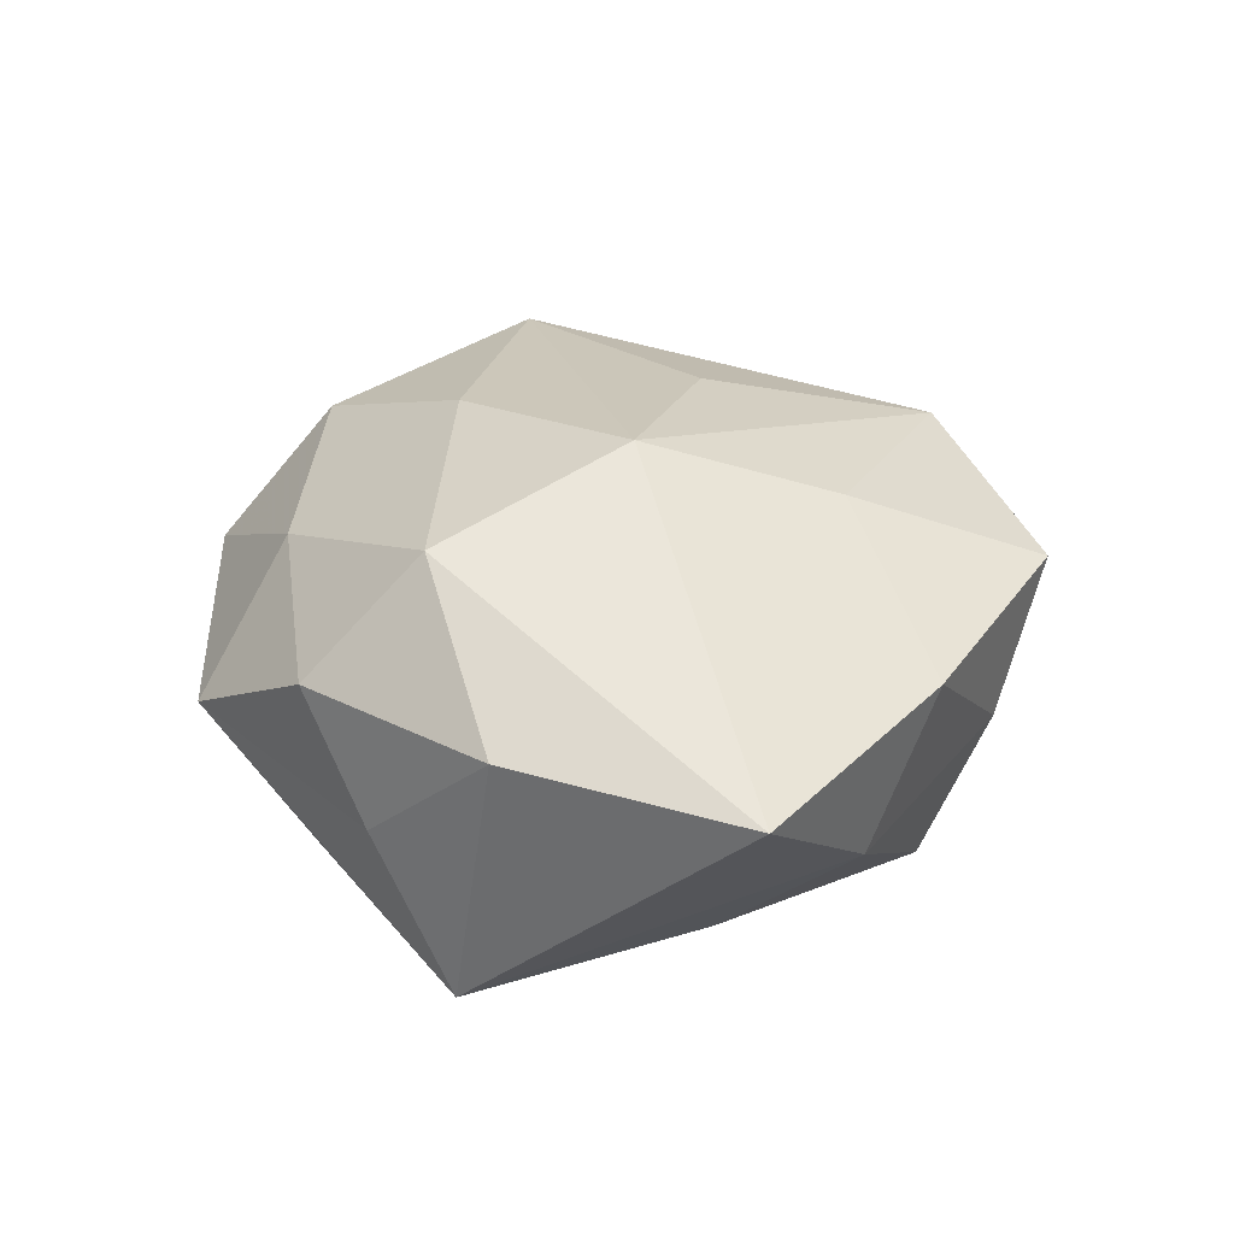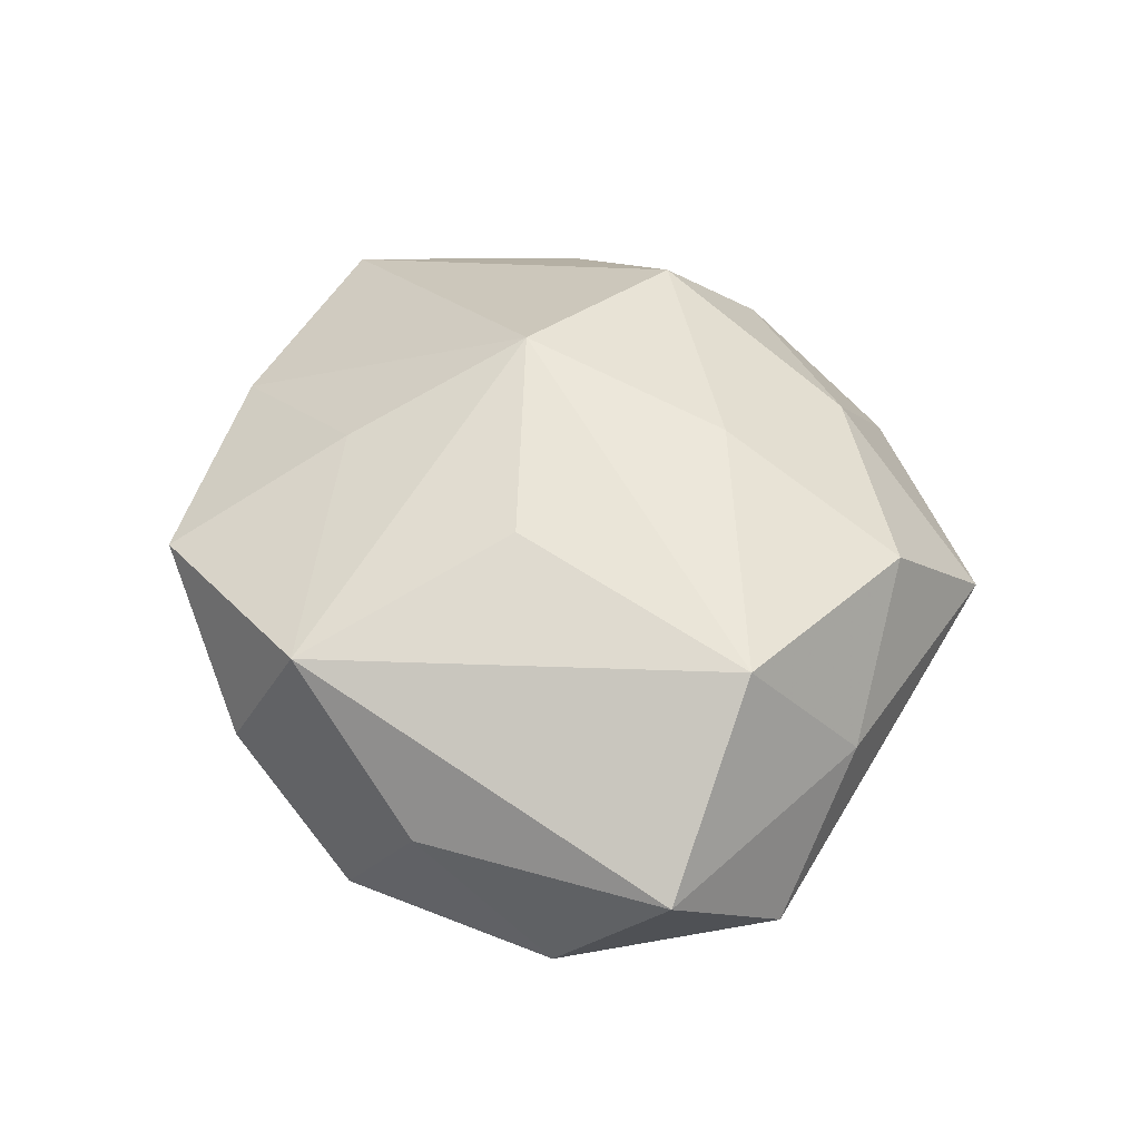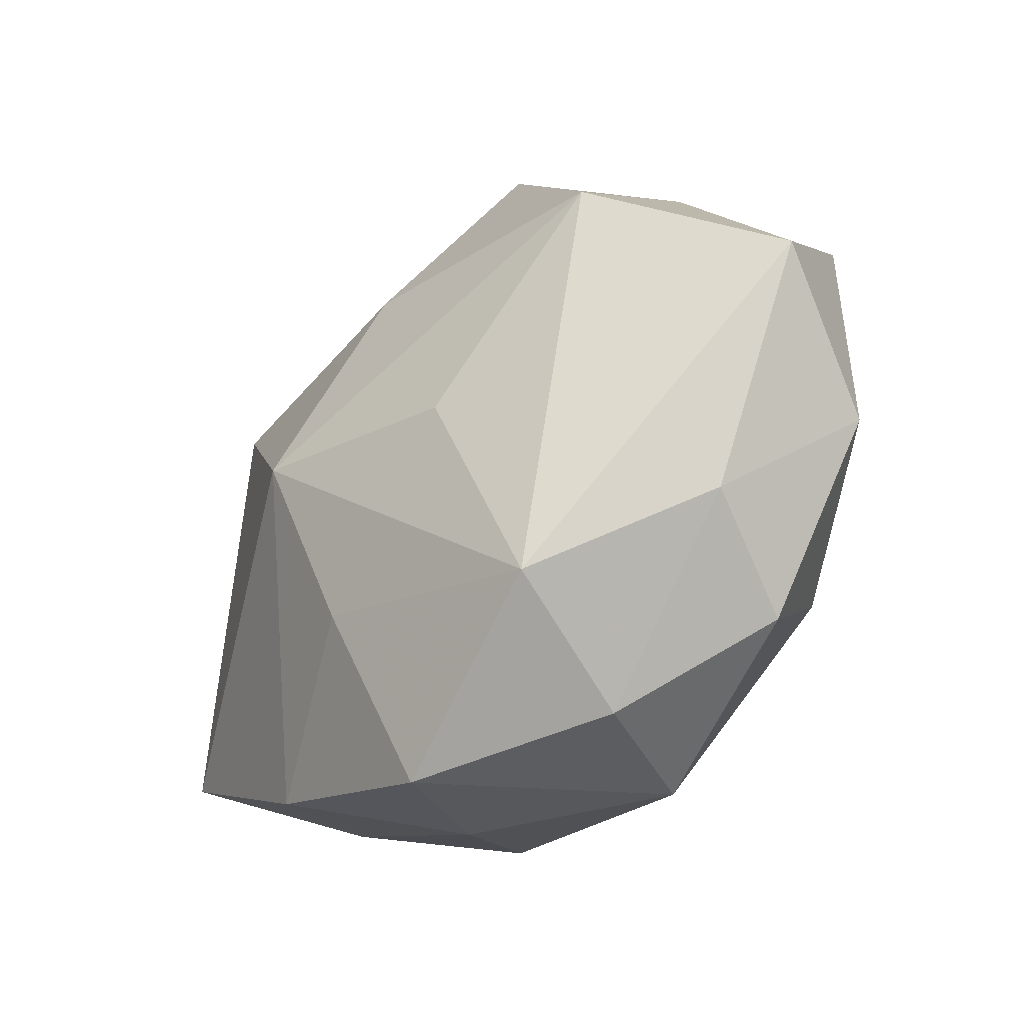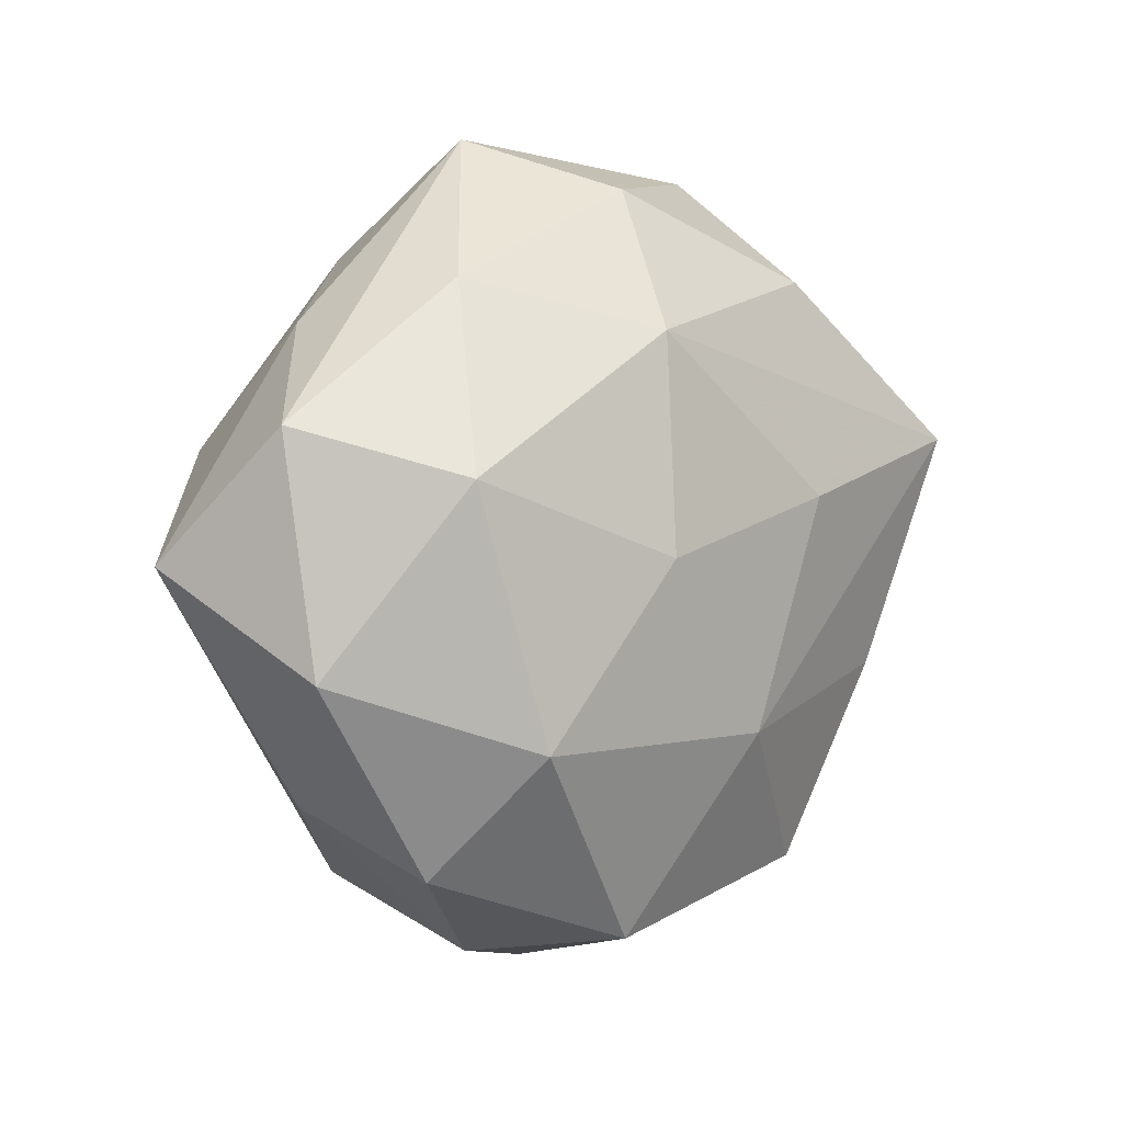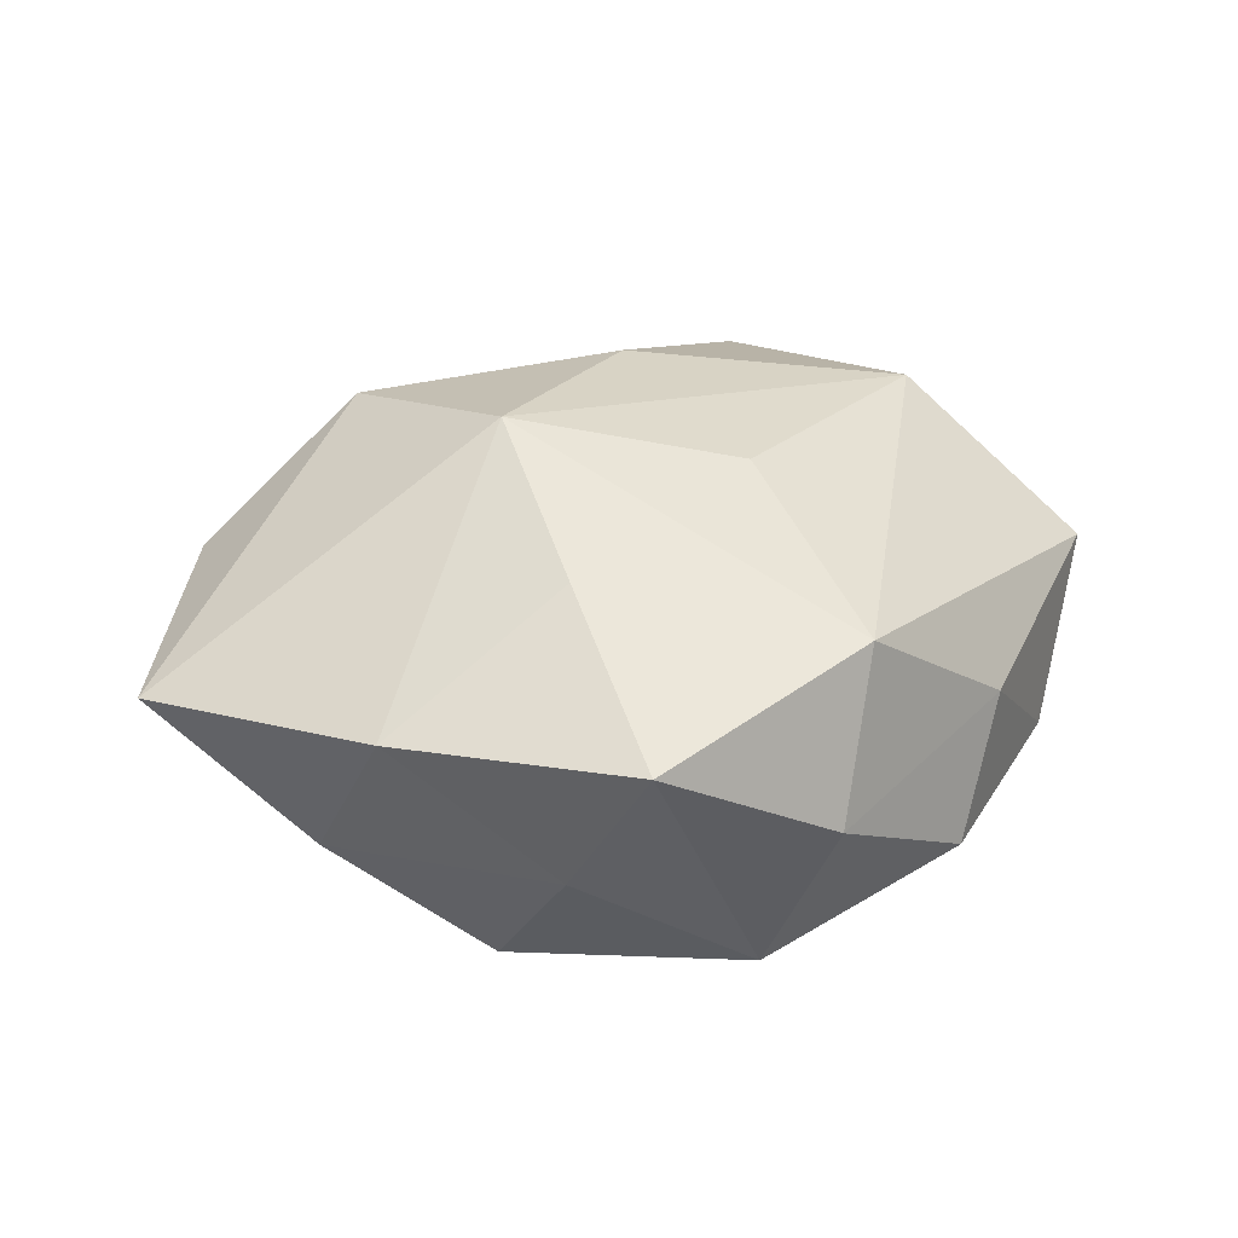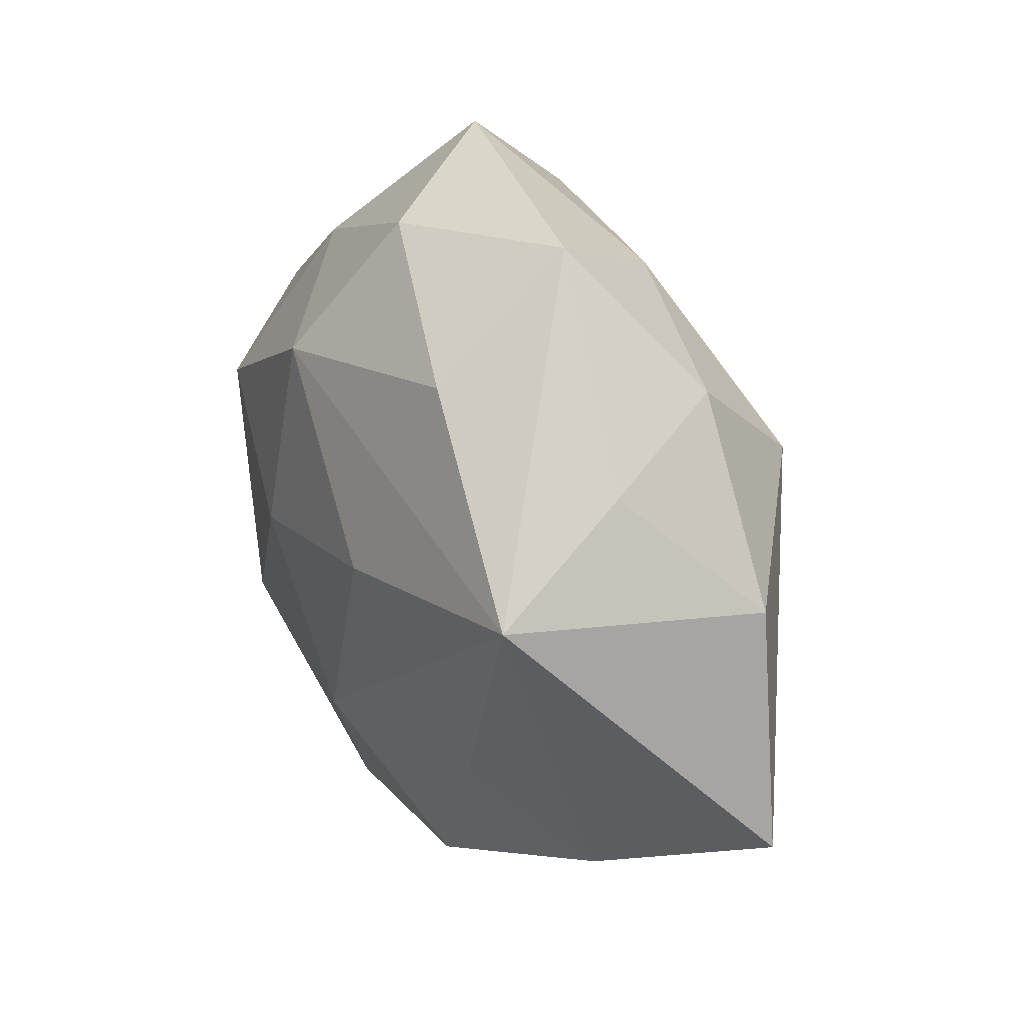
<metadata>
{"format":"obj","ext":"obj","renderer":"f3d","projection":"perspective","resolution":1024,"background":"white","views":[{"elev":28.5,"azim":-86.9,"up":"+Z"},{"elev":50.7,"azim":78.3,"up":"+Z"},{"elev":-45.4,"azim":47.0,"up":"+Y"},{"elev":1.1,"azim":134.2,"up":"+Y"},{"elev":31.8,"azim":-9.1,"up":"+Z"},{"elev":32.1,"azim":-117.2,"up":"+Y"}]}
</metadata>
<code>
v 0.02726 -0.01876 0.003121
v -0.01441 0.02416 -0.01334
v -0.02353 0.02318 0.006979
v -0.02257 -0.008683 -0.01476
v -0.02041 0.01359 0.01705
v -0.006008 0.02668 0.0109
v 0.002527 0.03104 -0.008772
v 0.01465 -0.02621 0.01371
v -0.03987 -0.01262 0.00542
v -0.03142 0.011 -0.016
v -0.02745 0.01789 -0.003483
v 0.03586 0.01095 -0.005346
v 0.02609 0.009619 0.01704
v 0.01013 0.03547 0.002423
v -0.003422 -0.03498 0.009269
v -0.009919 -0.001621 0.02172
v 0.01162 -0.03178 0.0004801
v -0.03419 0.007633 0.006948
v -0.0224 -0.02553 0.007853
v -0.01312 0.03356 -0.0009434
v 0.005976 -0.02995 -0.0124
v -0.006901 -0.01822 0.01601
v 0.02611 0.006931 -0.016
v -0.02695 -0.0201 -0.004629
v -0.01384 -0.02502 -0.01293
v -0.009227 -0.03094 -0.002456
v 0.0394 0.0003104 0.005457
v -0.002712 -0.01343 -0.01909
v -0.01001 0.005811 -0.01955
v 0.008404 0.0008854 -0.02003
v 0.03443 -0.00844 -0.007536
v 0.02331 -0.02417 -0.007505
v 0.006763 0.01885 -0.01755
v 0.01957 -0.01403 -0.01725
v 0.02636 0.01949 0.004218
v 0.002212 0.01334 0.01942
v 0.0141 0.02598 0.01333
v 0.01999 0.02285 -0.007601
v 0.009239 -0.006308 0.01878
f 9 16 5
f 19 16 9
f 18 10 9
f 9 5 18
f 16 13 36
f 36 5 16
f 16 19 22
f 22 19 15
f 22 8 16
f 15 8 22
f 13 8 27
f 27 8 1
f 39 13 16
f 16 8 39
f 39 8 13
f 3 18 5
f 12 14 35
f 13 27 35
f 35 27 12
f 37 36 13
f 13 35 37
f 37 35 14
f 5 36 37
f 32 34 31
f 12 27 31
f 31 1 32
f 31 27 1
f 24 19 9
f 24 4 25
f 9 10 24
f 10 4 24
f 15 19 26
f 19 24 26
f 26 24 25
f 10 18 11
f 18 3 11
f 20 10 11
f 11 3 20
f 38 14 12
f 10 33 29
f 12 31 23
f 23 31 34
f 23 38 12
f 33 38 23
f 2 10 20
f 2 33 10
f 6 3 5
f 5 37 6
f 20 3 6
f 6 14 20
f 6 37 14
f 21 26 25
f 21 34 32
f 15 26 21
f 14 38 7
f 7 38 33
f 33 2 7
f 20 14 7
f 7 2 20
f 25 4 28
f 28 4 10
f 10 29 28
f 34 21 28
f 28 21 25
f 30 23 34
f 33 23 30
f 30 29 33
f 34 28 30
f 30 28 29
f 17 21 32
f 15 21 17
f 17 8 15
f 32 1 17
f 1 8 17

</code>
